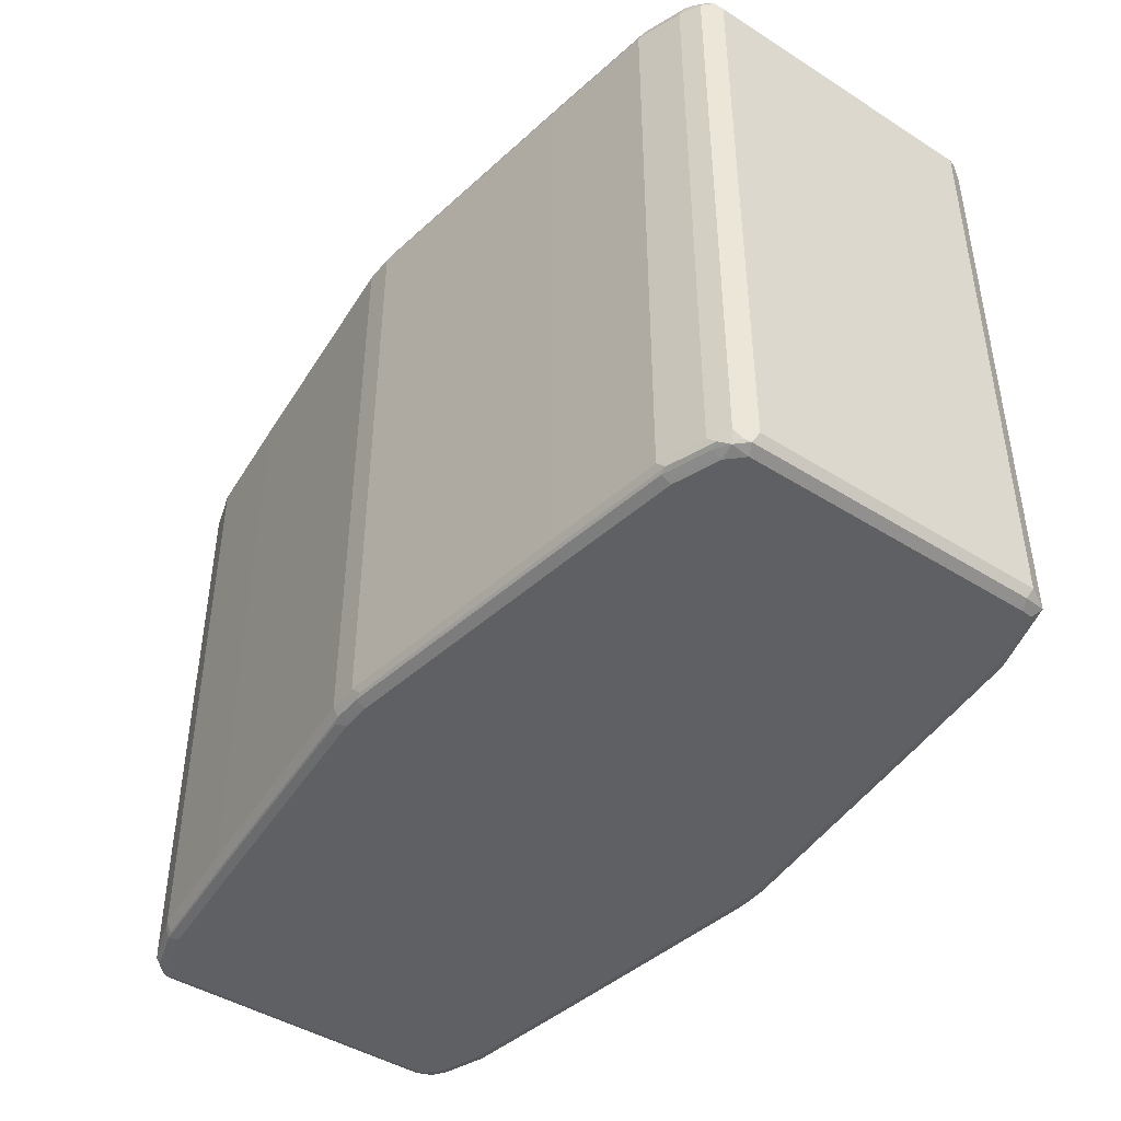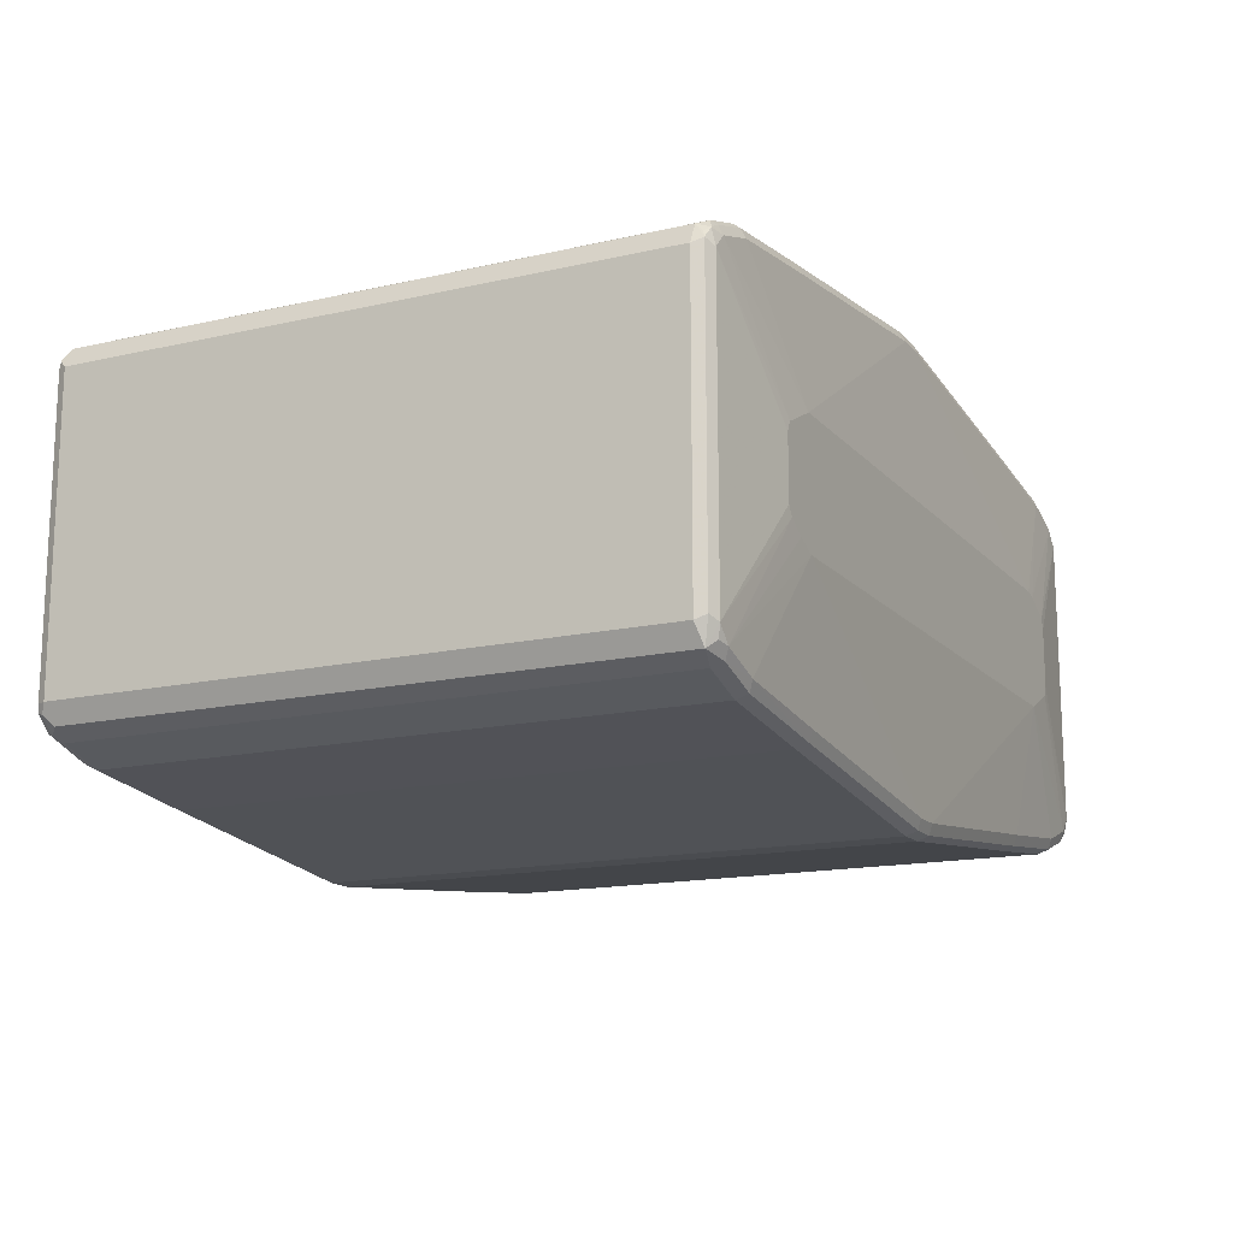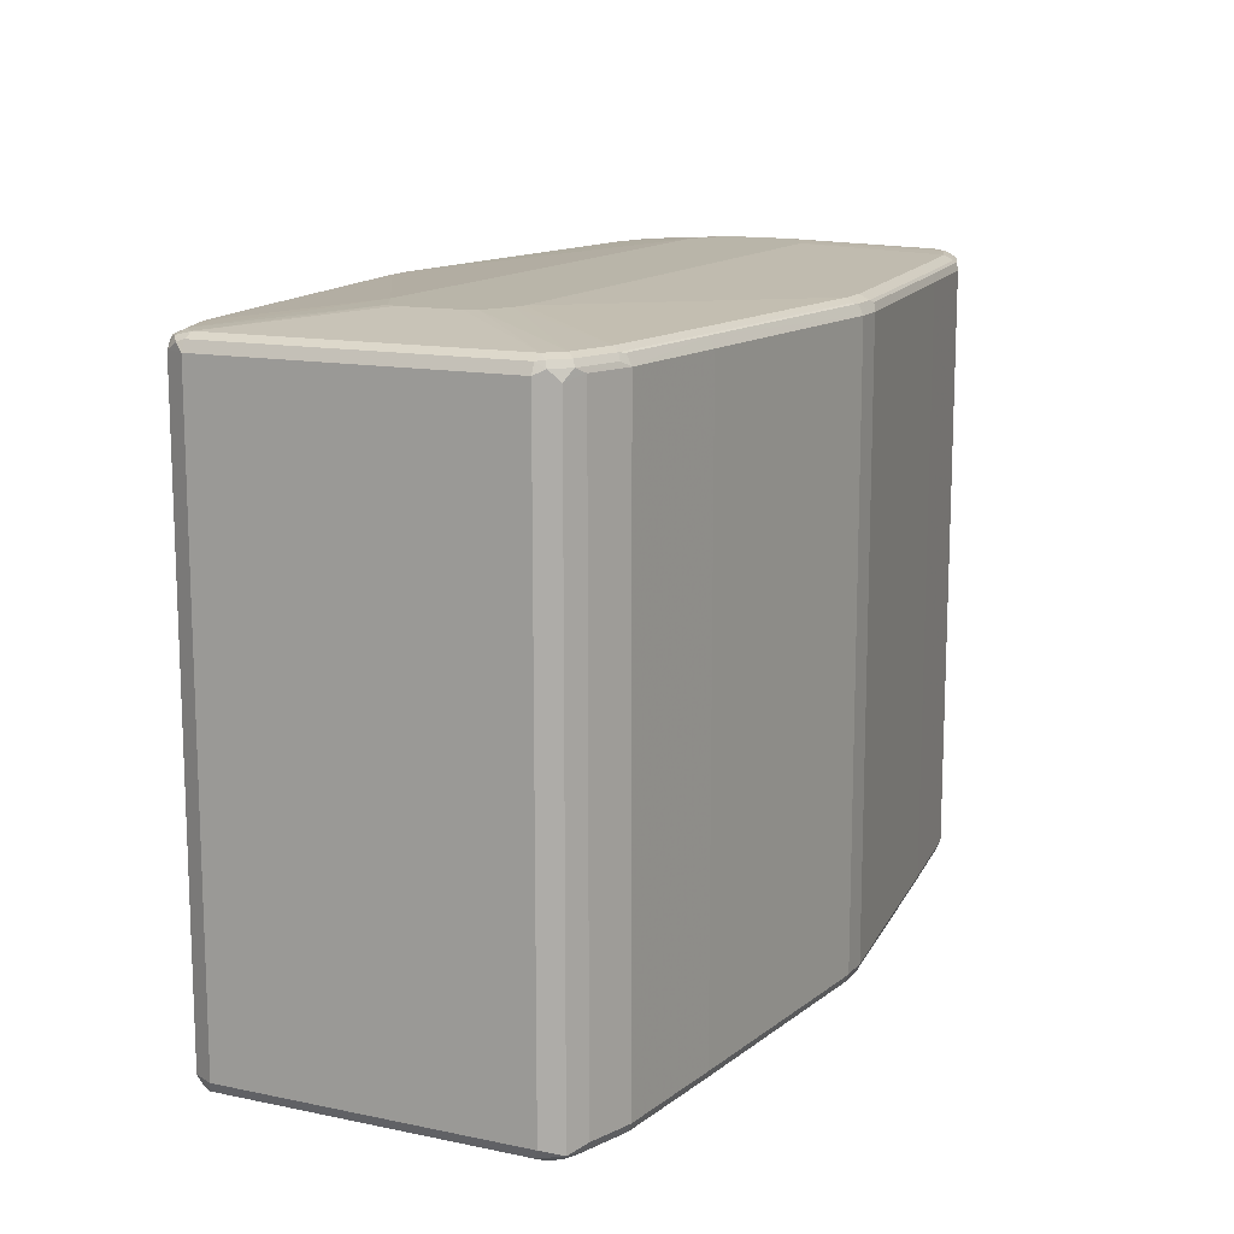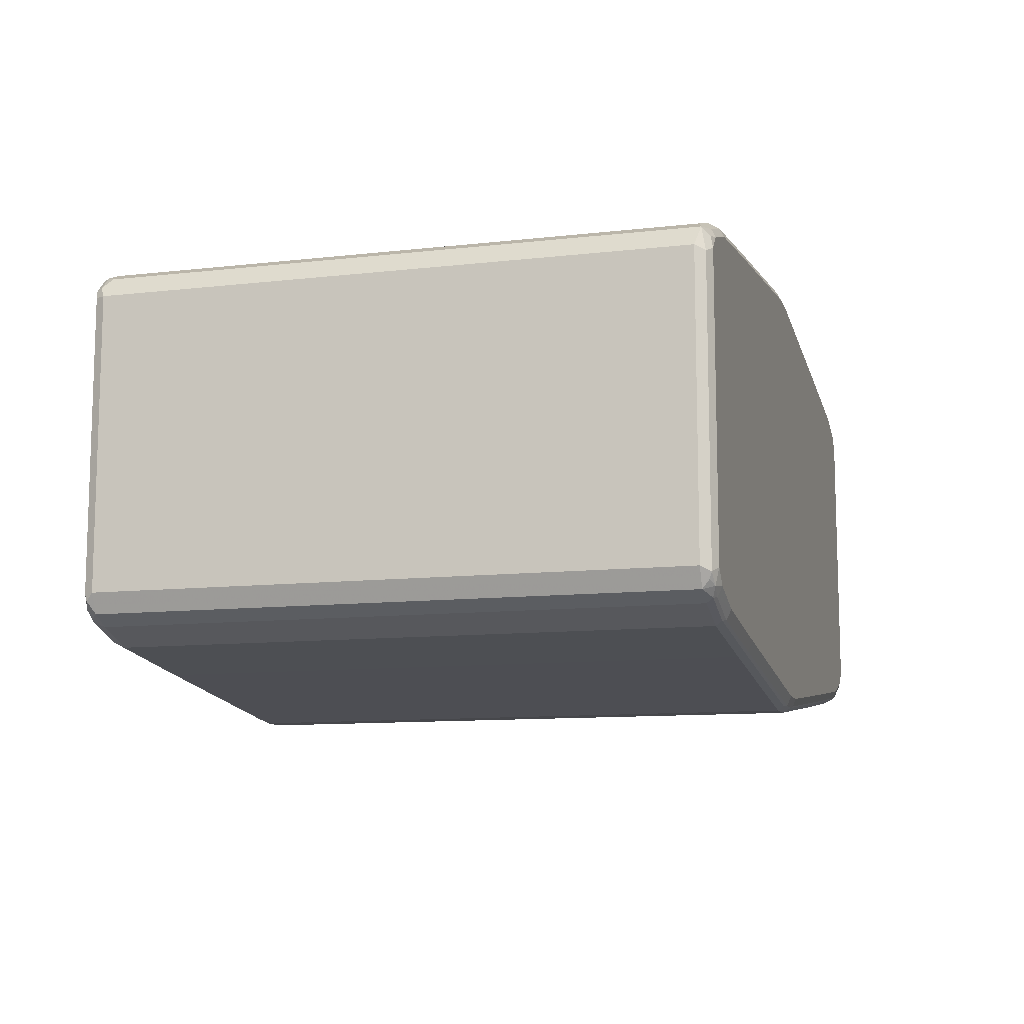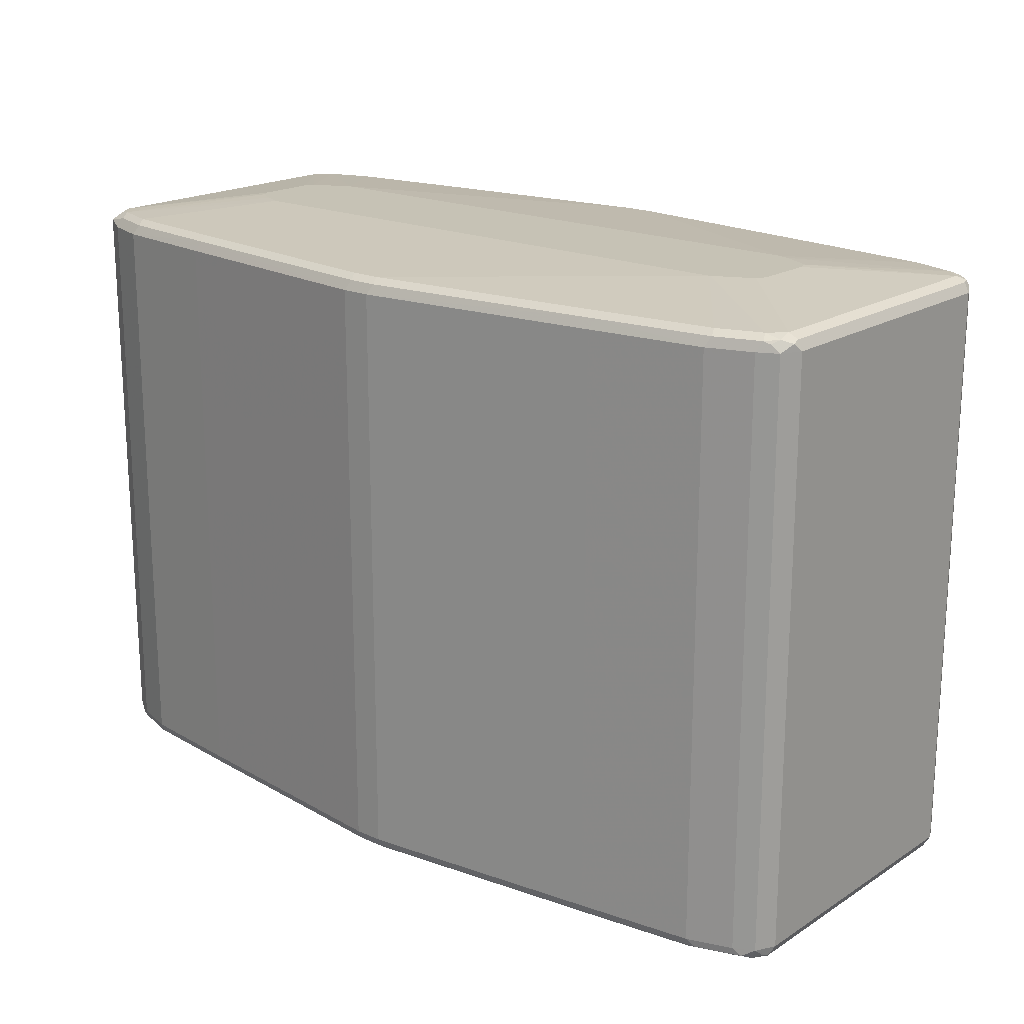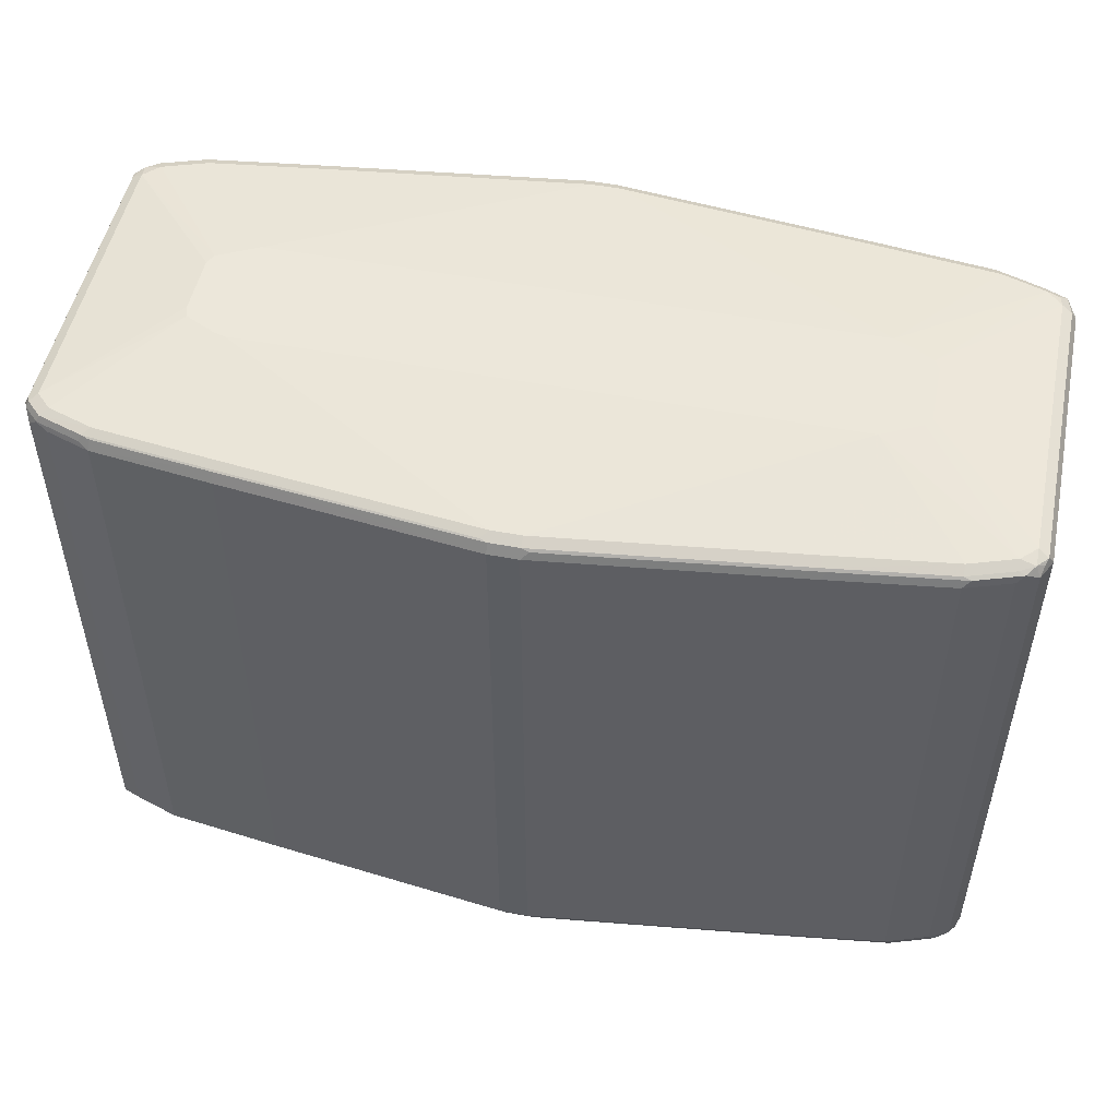
<metadata>
{"format":"obj","ext":"obj","renderer":"f3d","projection":"perspective","resolution":1024,"background":"white","views":[{"elev":-44.0,"azim":-126.6,"up":"+Y"},{"elev":-15.1,"azim":116.3,"up":"+Z"},{"elev":13.4,"azim":-64.9,"up":"+Y"},{"elev":-10.8,"azim":-74.1,"up":"+Z"},{"elev":18.9,"azim":-139.7,"up":"+Y"},{"elev":51.0,"azim":11.6,"up":"+Y"}]}
</metadata>
<code>
v -0.5248 -0.8047 0.1749
v -0.5248 -0.8047 -0.1749
v -0.5073 -0.8047 0.1924
v -0.5219 -0.8018 0.1895
v -0.5365 -0.7989 0.1691
v -0.5248 -0.8004 -0.1946
v -0.5073 -0.8047 -0.1924
v -0.5365 -0.7989 -0.1807
v -0.5015 -0.7989 0.2041
v -0.4549 -0.8047 0.2099
v -0.516 -0.796 0.2012
v -0.5307 -0.7931 0.1983
v -0.5335 -0.796 0.1837
v -0.5424 -0.7873 0.1749
v -0.516 -0.796 -0.2056
v -0.5073 -0.7989 -0.2041
v -0.5335 -0.796 -0.188
v -0.5307 -0.7873 -0.1983
v -0.4549 -0.8047 -0.2099
v -0.5424 -0.7873 -0.1749
v -0.449 -0.7989 0.2216
v -0.3148 -0.8047 0.2274
v -0.3091 -0.7989 0.2391
v -0.4636 -0.796 0.2187
v -0.4549 -0.7873 0.2274
v -0.5073 -0.7873 0.2099
v -0.5307 -0.09333 0.1983
v -0.5424 -0.08751 0.1749
v -0.5073 -0.7873 -0.2099
v -0.4636 -0.796 -0.223
v -0.4549 -0.7989 -0.2216
v -0.5307 -0.08751 -0.1983
v -0.3148 -0.7989 -0.2391
v -0.3148 -0.8047 -0.2274
v -0.5424 -0.08751 -0.1749
v -0.01741 -0.8047 0.2624
v -0.01157 -0.7989 0.2741
v -0.01741 -0.7873 0.2799
v -0.3148 -0.7873 0.2449
v -0.4549 -0.08751 0.2274
v -0.5073 -0.08751 0.2099
v -0.519 -0.0817 0.2041
v -0.5365 -0.0817 0.1866
v -0.5365 -0.07582 0.1749
v -0.5073 -0.08751 -0.2099
v -0.4549 -0.7873 -0.2274
v -0.3236 -0.796 -0.2405
v -0.527 -0.07442 -0.1924
v -0.5205 -0.07876 -0.2012
v -0.5379 -0.07876 -0.1837
v -0.02623 -0.796 -0.2755
v -0.01741 -0.7989 -0.2741
v -0.01741 -0.8047 -0.2624
v -0.5365 -0.07582 -0.1749
v 0.01741 -0.8047 0.2624
v 0.02325 -0.7989 0.2741
v -0.01741 -0.08751 0.2799
v 0.01741 -0.7873 0.2799
v -0.3148 -0.08751 0.2449
v -0.4549 -0.07582 0.2216
v -0.4636 -0.07442 0.2187
v -0.4664 -0.0817 0.2216
v -0.3148 -0.07582 0.2391
v -0.516 -0.07442 0.2012
v -0.5335 -0.07442 0.1837
v -0.5248 -0.07001 0.1749
v -0.5132 -0.07582 -0.2041
v -0.4549 -0.08751 -0.2274
v -0.3148 -0.7873 -0.2449
v -0.5248 -0.07001 -0.1749
v -0.5073 -0.07001 -0.1924
v -0.01741 -0.7873 -0.2799
v 0.01741 -0.7873 -0.2799
v 0.01741 -0.7989 -0.2741
v 0.02623 -0.8004 -0.2712
v 0.01741 -0.8047 -0.2624
v 0.3148 -0.8047 0.2274
v 0.3207 -0.7989 0.2391
v -0.01741 -0.07582 0.2741
v 0.01741 -0.08751 0.2799
v 0.02623 -0.07876 0.2755
v 0.3148 -0.7873 0.2449
v -0.4549 -0.07001 0.2099
v -0.3236 -0.07442 0.2361
v -0.02623 -0.07442 0.2712
v -0.5073 -0.07001 0.1924
v -0.3988 -0.05339 0.04899
v -0.4028 -0.05339 0.03496
v -0.4549 -0.07001 -0.2099
v -0.4607 -0.07582 -0.2216
v -0.3207 -0.07582 -0.2391
v -0.3148 -0.08751 -0.2449
v -0.4028 -0.05339 -0.03496
v -0.3968 -0.05339 -0.04702
v -0.3509 -0.05339 -0.06998
v -0.01741 -0.08751 -0.2799
v 0.01741 -0.08751 -0.2799
v 0.3148 -0.7873 -0.2449
v 0.3148 -0.7989 -0.2391
v 0.3236 -0.8004 -0.2361
v 0.3148 -0.8047 -0.2274
v 0.4549 -0.8047 0.2099
v 0.4607 -0.7989 0.2216
v 0.4549 -0.7873 0.2274
v -0.01741 -0.07001 0.2624
v 0.01741 -0.07582 0.2741
v 0.3148 -0.08751 0.2449
v 0.3236 -0.07876 0.2405
v 0.3148 -0.07582 0.2391
v -0.3499 -0.05339 0.07042
v -0.3639 -0.05339 0.06647
v -0.3148 -0.07001 0.2274
v -0.3494 -0.05339 -0.07042
v -0.3148 -0.07001 -0.2274
v -0.02325 -0.07582 -0.2741
v 0.01157 -0.07582 -0.2741
v 0.3091 -0.07582 -0.2391
v 0.3148 -0.08751 -0.2449
v 0.4549 -0.7873 -0.2274
v 0.4549 -0.7989 -0.2216
v 0.4636 -0.8004 -0.2187
v 0.4549 -0.8047 -0.2099
v 0.5073 -0.8047 0.1924
v 0.5132 -0.7989 0.2041
v 0.5073 -0.7873 0.2099
v 0.4549 -0.08751 0.2274
v 0.01741 -0.07001 0.2624
v 0.4636 -0.07876 0.223
v 0.4549 -0.07582 0.2216
v 0.4549 -0.07001 0.2099
v 0.3148 -0.07001 0.2274
v 0.3499 -0.05339 0.07042
v -0.01741 -0.07001 -0.2624
v 0.3503 -0.05339 -0.07042
v 0.01741 -0.07001 -0.2624
v 0.3148 -0.07001 -0.2274
v 0.4549 -0.07001 -0.2099
v 0.449 -0.07582 -0.2216
v 0.4549 -0.08751 -0.2274
v 0.5073 -0.7873 -0.2099
v 0.519 -0.7931 -0.2041
v 0.4664 -0.7931 -0.2216
v 0.516 -0.8004 -0.2012
v 0.5073 -0.8047 -0.1924
v 0.5248 -0.8047 0.1749
v 0.527 -0.8004 0.1924
v 0.5205 -0.796 0.2012
v 0.5307 -0.7873 0.1983
v 0.5073 -0.08751 0.2099
v 0.516 -0.07876 0.2056
v 0.5073 -0.07582 0.2041
v 0.5073 -0.07001 0.1924
v 0.362 -0.05339 0.06439
v 0.3745 -0.05339 -0.05962
v 0.5073 -0.07001 -0.1924
v 0.5015 -0.07582 -0.2041
v 0.5073 -0.08751 -0.2099
v 0.5307 -0.7814 -0.1983
v 0.5365 -0.7931 -0.1866
v 0.5335 -0.8004 -0.1837
v 0.5248 -0.8047 -0.1749
v 0.5365 -0.7989 0.1749
v 0.5379 -0.796 0.1837
v 0.5424 -0.7873 0.1749
v 0.5307 -0.08751 0.1983
v 0.5248 -0.07442 0.1946
v 0.5248 -0.07001 0.1749
v 0.3969 -0.05339 0.04686
v 0.3956 -0.05339 0.04751
v 0.3728 -0.05339 0.05897
v 0.3965 -0.05339 -0.04664
v 0.5248 -0.07001 -0.1749
v 0.5219 -0.07295 -0.1895
v 0.5307 -0.0817 -0.1983
v 0.5365 -0.7989 -0.1749
v 0.5424 -0.7873 -0.1749
v 0.5424 -0.08751 0.1749
v 0.5365 -0.07582 0.1807
v 0.5335 -0.07876 0.188
v 0.4028 -0.05339 0.03453
v 0.4023 -0.05339 0.036
v 0.4028 -0.05339 -0.0354
v 0.5365 -0.07582 -0.1691
v 0.5424 -0.08751 -0.1749
f 1 2 7
f 105 110 112
f 104 149 126
f 104 125 149
f 103 125 104
f 103 124 125
f 102 124 103
f 102 123 124
f 100 122 101
f 105 127 132
f 100 121 122
f 99 120 121
f 99 119 120
f 98 119 99
f 98 139 119
f 98 118 139
f 97 117 118
f 97 116 117
f 96 116 97
f 99 121 100
f 105 132 110
f 106 109 131
f 106 131 127
f 119 157 140
f 119 139 157
f 117 139 118
f 117 138 139
f 117 137 138
f 117 136 137
f 117 135 136
f 116 135 117
f 115 135 116
f 115 133 135
f 113 135 133
f 113 134 135
f 113 133 114
f 109 130 131
f 109 129 130
f 109 128 129
f 108 128 109
f 108 126 128
f 107 126 108
f 96 115 116
f 91 96 92
f 91 115 96
f 91 133 115
f 85 105 112
f 84 85 112
f 83 112 110
f 83 84 112
f 83 111 86
f 83 110 111
f 82 126 107
f 82 104 126
f 81 109 106
f 81 108 109
f 80 108 81
f 80 107 108
f 79 127 105
f 79 106 127
f 79 81 106
f 79 105 85
f 78 104 82
f 78 103 104
f 78 102 103
f 86 111 87
f 119 140 141
f 87 111 110
f 87 132 153
f 91 114 133
f 89 91 90
f 89 114 91
f 89 113 114
f 89 95 113
f 87 93 88
f 87 94 93
f 87 95 94
f 87 113 95
f 87 134 113
f 87 154 134
f 87 171 154
f 87 182 171
f 87 180 182
f 87 181 180
f 87 168 181
f 87 169 168
f 87 170 169
f 87 153 170
f 87 110 132
f 119 141 142
f 119 142 121
f 119 121 120
f 159 176 175
f 159 175 160
f 158 176 159
f 158 184 176
f 158 174 184
f 156 174 157
f 155 171 172
f 155 174 156
f 155 173 174
f 155 172 173
f 154 171 155
f 152 170 153
f 152 169 170
f 152 168 169
f 152 167 168
f 152 166 167
f 151 166 152
f 150 166 151
f 150 165 166
f 160 175 161
f 149 165 150
f 162 175 176
f 162 164 163
f 177 183 178
f 177 184 183
f 174 183 184
f 172 174 173
f 172 183 174
f 171 182 172
f 167 183 172
f 167 178 183
f 167 181 168
f 167 180 181
f 167 182 180
f 167 172 182
f 166 178 167
f 166 179 178
f 165 177 178
f 165 179 166
f 165 178 179
f 164 184 177
f 164 176 184
f 162 176 164
f 77 102 78
f 148 177 165
f 148 163 164
f 130 152 132
f 130 151 152
f 129 151 130
f 128 151 129
f 128 150 151
f 127 131 132
f 126 150 128
f 126 149 150
f 125 165 149
f 125 148 165
f 125 147 148
f 124 147 125
f 124 146 147
f 123 146 124
f 123 145 146
f 122 143 144
f 121 143 122
f 121 141 143
f 121 142 141
f 130 132 131
f 148 164 177
f 132 152 153
f 134 155 137
f 146 163 148
f 146 162 163
f 145 162 146
f 145 175 162
f 145 161 175
f 143 161 144
f 143 160 161
f 141 160 143
f 141 159 160
f 141 158 159
f 140 158 141
f 140 174 158
f 140 157 174
f 138 157 139
f 138 156 157
f 137 156 138
f 137 155 156
f 134 136 135
f 134 137 136
f 134 154 155
f 75 101 76
f 146 148 147
f 75 99 100
f 18 32 45
f 16 31 19
f 15 31 16
f 15 30 31
f 15 46 30
f 15 29 46
f 15 18 29
f 14 35 20
f 18 45 29
f 14 28 35
f 12 43 28
f 12 27 43
f 12 41 27
f 12 26 41
f 12 25 26
f 12 24 25
f 11 24 12
f 10 23 21
f 12 28 14
f 18 20 35
f 18 35 32
f 19 31 33
f 30 46 47
f 29 68 46
f 29 45 68
f 28 54 35
f 28 44 54
f 28 43 44
f 27 42 43
f 27 41 42
f 25 59 40
f 25 39 59
f 25 41 26
f 25 40 41
f 23 39 25
f 23 38 39
f 23 37 38
f 23 36 37
f 22 36 23
f 21 25 24
f 19 33 34
f 10 22 23
f 9 24 11
f 9 21 24
f 9 10 21
f 1 3 4
f 1 10 3
f 1 22 10
f 1 36 22
f 1 55 36
f 1 77 55
f 1 102 77
f 1 123 102
f 1 145 123
f 1 161 145
f 1 144 161
f 1 122 144
f 1 101 122
f 1 76 101
f 1 53 76
f 1 34 53
f 1 19 34
f 1 7 19
f 75 100 101
f 1 4 13
f 30 47 33
f 1 13 5
f 1 8 2
f 8 20 18
f 8 18 17
f 7 16 19
f 6 18 15
f 6 17 18
f 6 8 17
f 6 16 7
f 6 15 16
f 5 20 8
f 5 14 20
f 5 12 14
f 5 13 12
f 4 12 13
f 4 11 12
f 3 10 9
f 3 11 4
f 3 9 11
f 2 8 6
f 2 6 7
f 1 5 8
f 30 33 31
f 21 23 25
f 32 49 45
f 63 85 84
f 63 79 85
f 32 48 49
f 61 63 84
f 61 83 64
f 60 63 61
f 58 107 80
f 58 82 107
f 58 78 82
f 57 81 79
f 57 80 81
f 57 63 59
f 57 79 63
f 56 78 58
f 55 78 56
f 55 77 78
f 53 75 76
f 52 75 53
f 52 74 75
f 64 86 66
f 64 66 65
f 64 83 86
f 66 86 87
f 74 99 75
f 73 99 74
f 73 98 99
f 73 118 98
f 73 97 118
f 72 97 73
f 72 96 97
f 71 95 89
f 71 94 95
f 51 74 52
f 70 94 71
f 69 96 72
f 69 92 96
f 68 91 92
f 68 90 91
f 67 89 90
f 67 71 89
f 66 93 70
f 66 88 93
f 66 87 88
f 70 93 94
f 51 73 74
f 61 84 83
f 48 54 70
f 40 42 41
f 40 62 42
f 40 61 62
f 40 60 61
f 38 80 57
f 38 58 80
f 38 59 39
f 38 57 59
f 37 58 38
f 37 56 58
f 36 56 37
f 36 55 56
f 35 54 50
f 33 53 34
f 33 52 53
f 33 51 52
f 51 72 73
f 32 50 48
f 32 35 50
f 40 59 63
f 40 63 60
f 33 47 51
f 42 65 43
f 48 67 49
f 48 71 67
f 48 70 71
f 47 72 51
f 47 69 72
f 42 64 65
f 46 92 69
f 46 68 92
f 45 90 68
f 46 69 47
f 45 49 67
f 44 70 54
f 44 66 70
f 44 65 66
f 43 65 44
f 42 61 64
f 48 50 54
f 42 62 61
f 45 67 90

</code>
